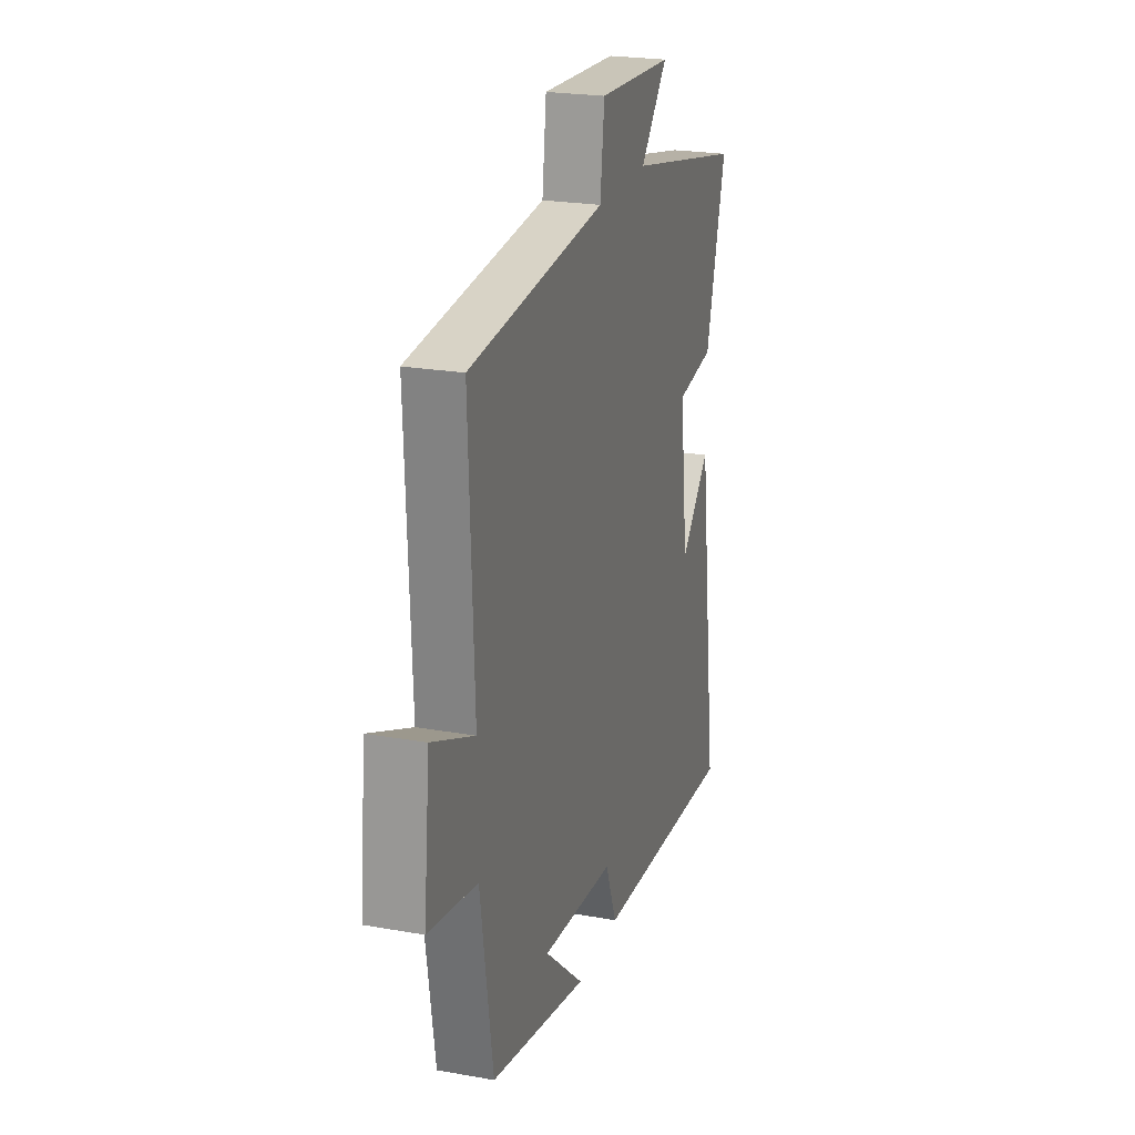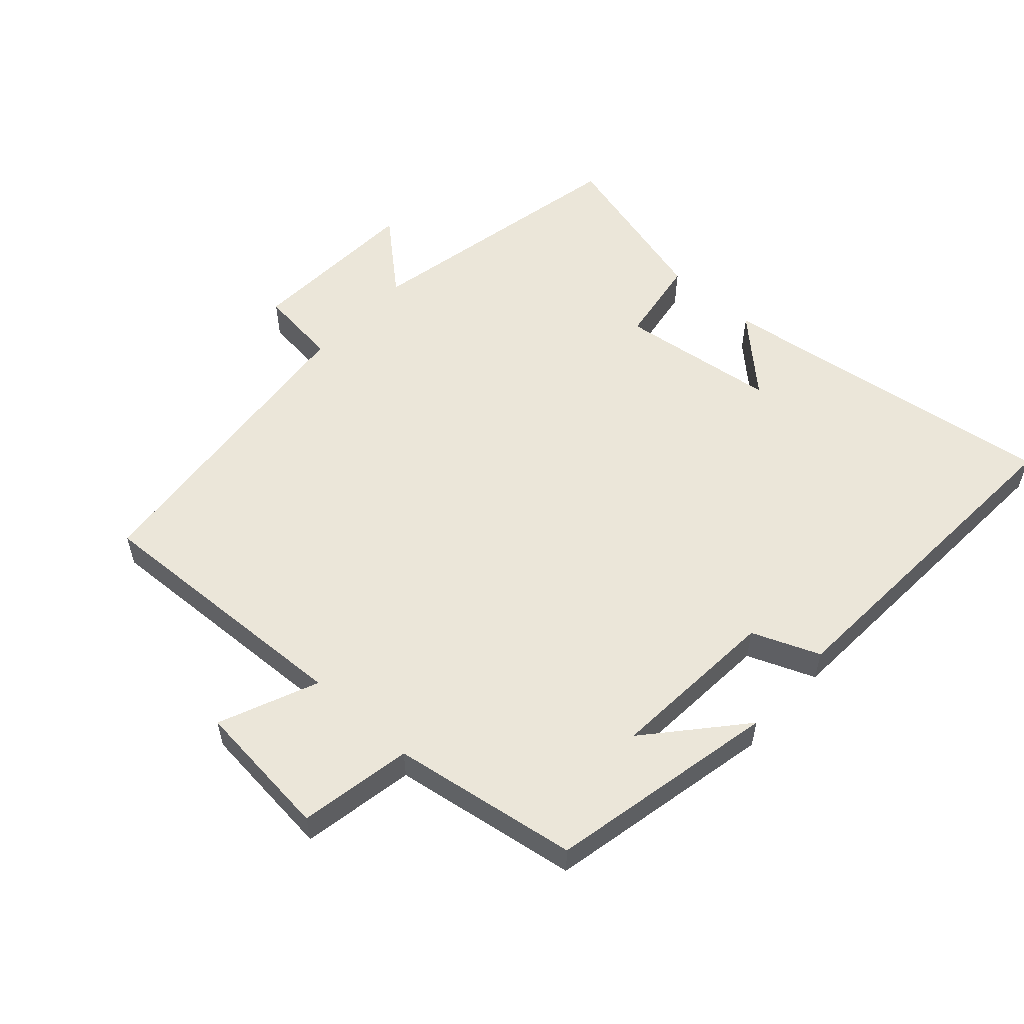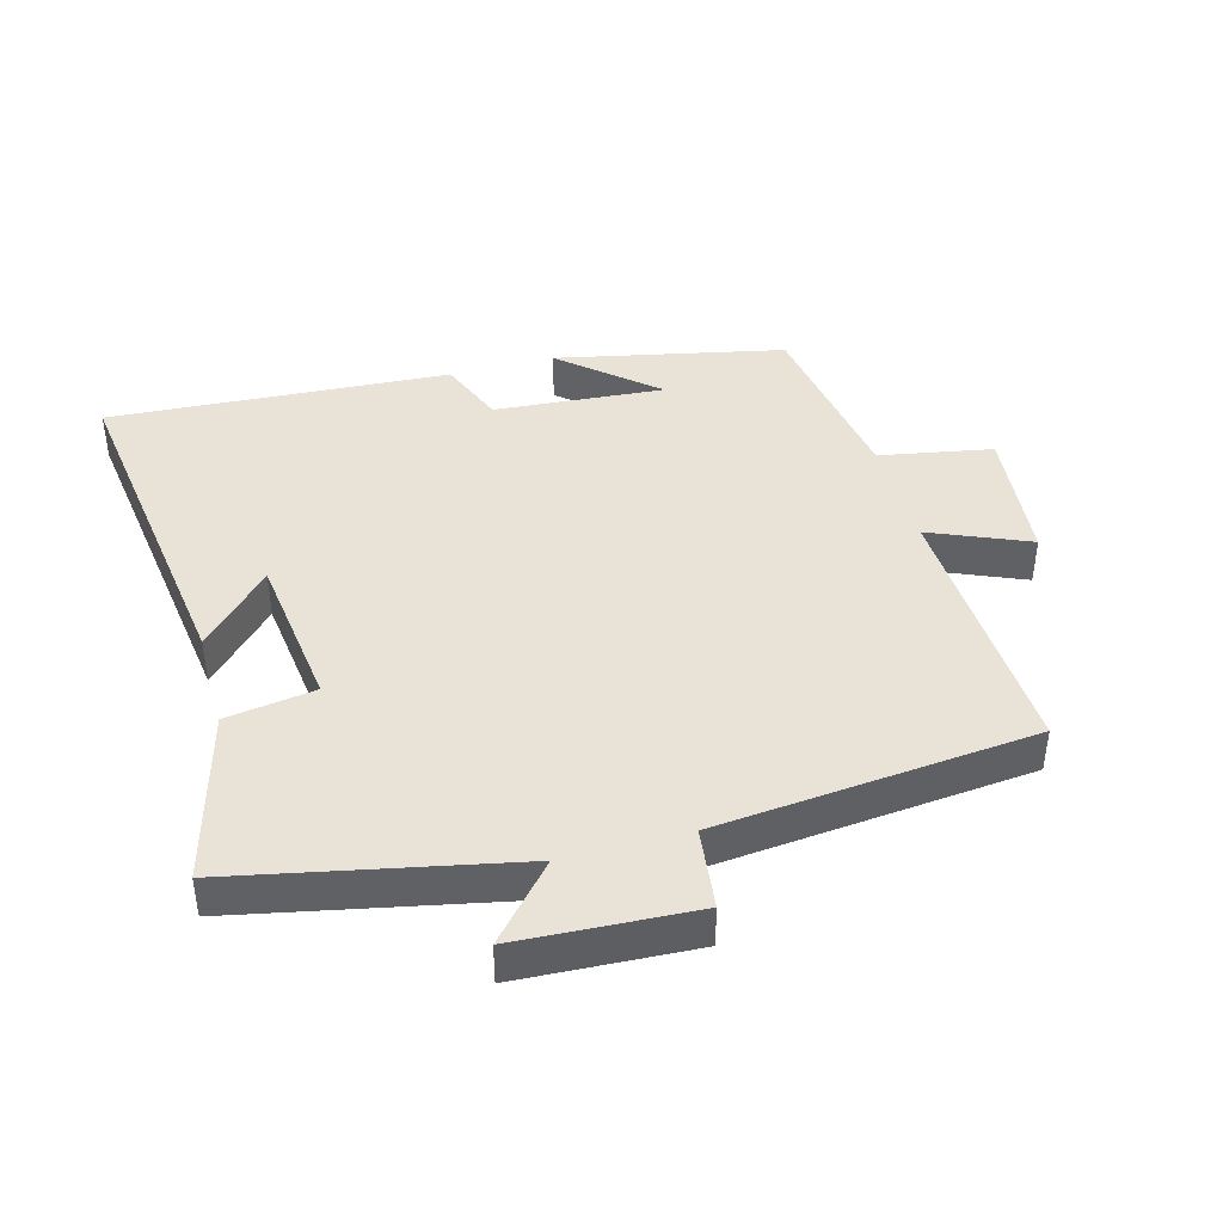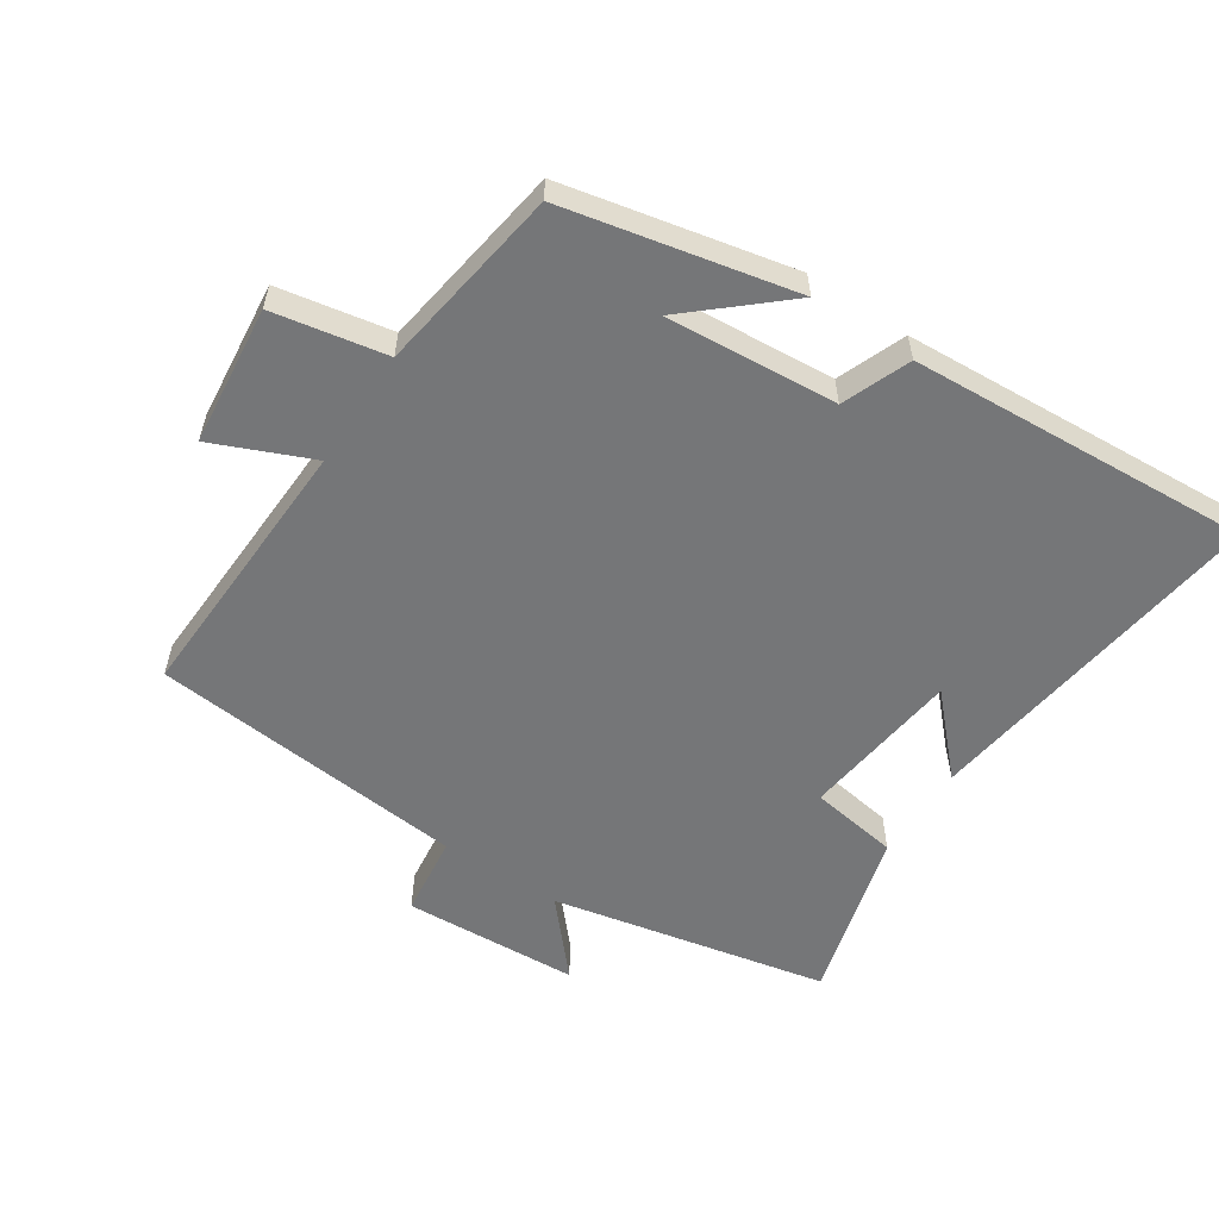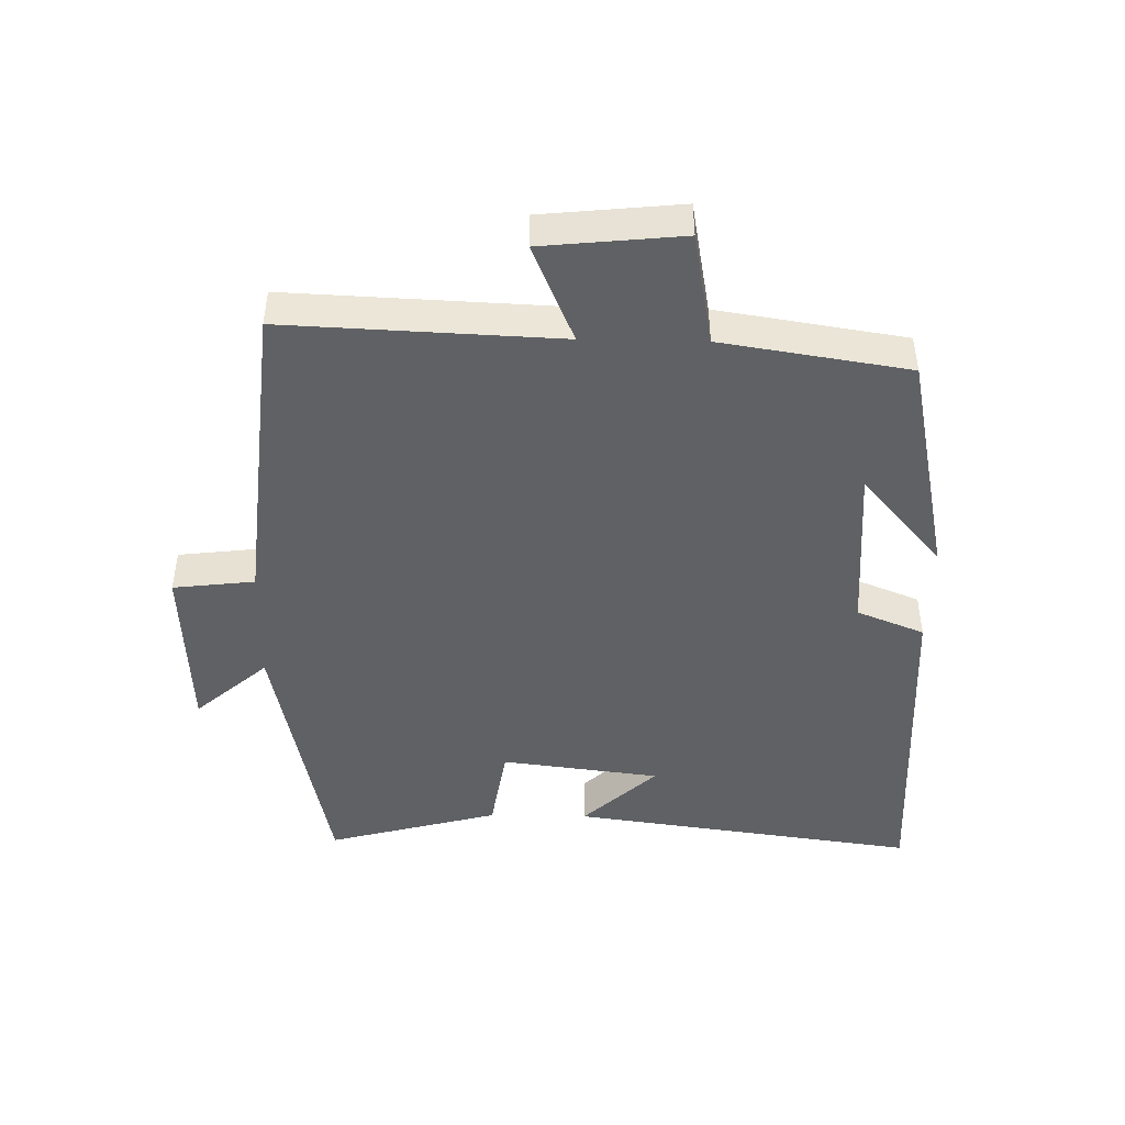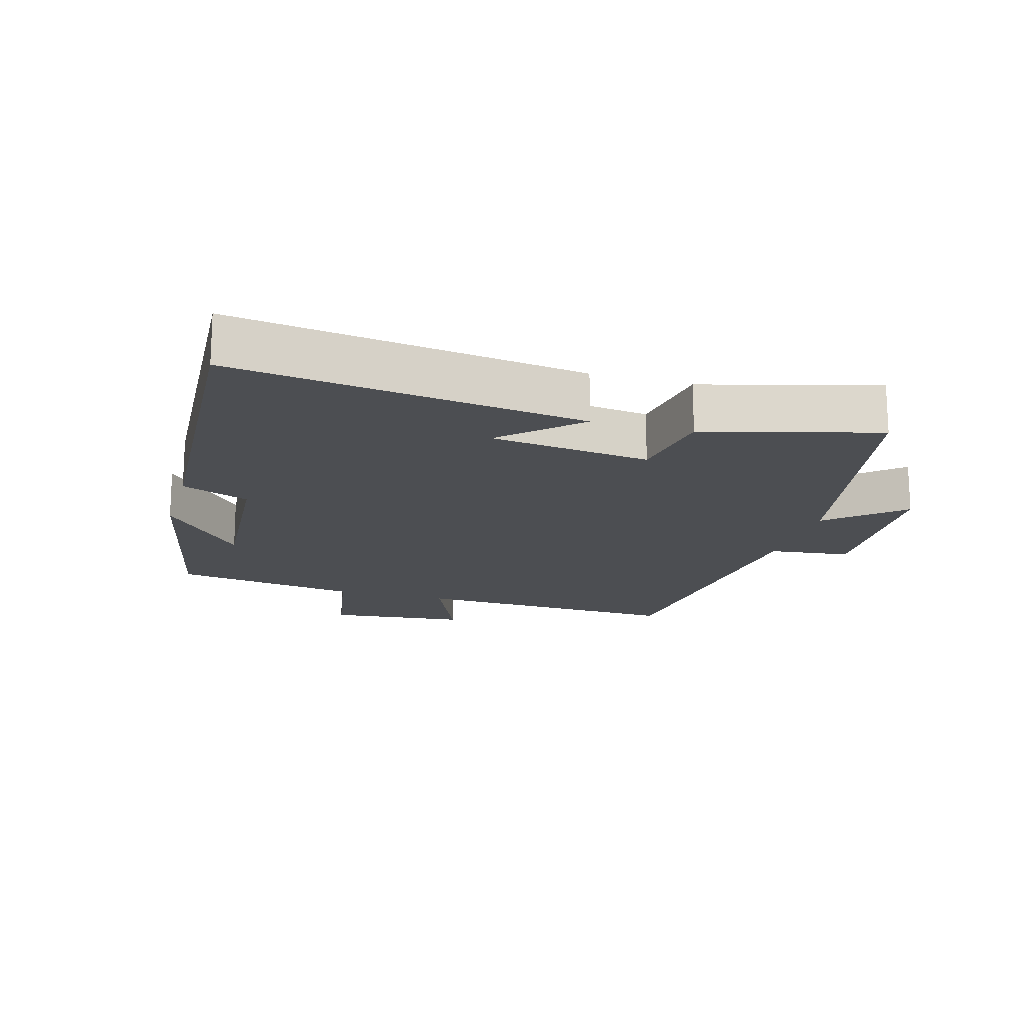
<metadata>
{"format":"obj","ext":"obj","renderer":"f3d","projection":"perspective","resolution":1024,"background":"white","views":[{"elev":23.0,"azim":106.9,"up":"+Z"},{"elev":55.4,"azim":132.0,"up":"+Y"},{"elev":41.7,"azim":-15.4,"up":"+Y"},{"elev":-56.8,"azim":146.7,"up":"+Y"},{"elev":-45.7,"azim":88.8,"up":"+Y"},{"elev":-16.9,"azim":-106.1,"up":"+Y"}]}
</metadata>
<code>
v 0.517 0.07 0.453
v 0.5 0.07 0.038
v 0.65 0.07 0.102
v 0.672 0.07 -0.11
v 0.5 0.07 -0.142
v 0.456 0.07 -0.426
v 0.108 0.07 -0.5
v 0.249 0.07 -0.377
v -0.011 0.07 -0.397
v -0.052 0.07 -0.5
v -0.572 0.07 -0.531
v -0.5 0.07 -0.001
v -0.395 0.07 -0.112
v -0.365 0.07 0.13
v -0.5 0.07 0.151
v -0.571 0.07 0.413
v -0.151 0.07 0.5
v -0.248 0.07 0.61
v 0.02 0.07 0.624
v 0.035 0.07 0.5
v 0.517 0 0.453
v 0.5 0 0.038
v 0.65 0 0.102
v 0.672 0 -0.11
v 0.5 0 -0.142
v 0.456 0 -0.426
v 0.108 0 -0.5
v 0.249 0 -0.377
v -0.011 0 -0.397
v -0.052 0 -0.5
v -0.572 0 -0.531
v -0.5 0 -0.001
v -0.395 0 -0.112
v -0.365 0 0.13
v -0.5 0 0.151
v -0.571 0 0.413
v -0.151 0 0.5
v -0.248 0 0.61
v 0.02 0 0.624
v 0.035 0 0.5
f 17 18 19 20
f 17 20 1 2
f 14 15 16 17
f 13 14 17 2
f 10 11 12 13
f 9 10 13
f 8 9 13 2
f 6 7 8
f 5 6 8 2
f 2 3 4 5
f 40 39 38 37
f 22 21 40 37
f 37 36 35 34
f 22 37 34 33
f 33 32 31 30
f 33 30 29
f 22 33 29 28
f 28 27 26
f 22 28 26 25
f 25 24 23 22
f 1 21 22 2
f 2 22 23 3
f 3 23 24 4
f 4 24 25 5
f 5 25 26 6
f 6 26 27 7
f 7 27 28 8
f 8 28 29 9
f 9 29 30 10
f 10 30 31 11
f 11 31 32 12
f 12 32 33 13
f 13 33 34 14
f 14 34 35 15
f 15 35 36 16
f 16 36 37 17
f 17 37 38 18
f 18 38 39 19
f 19 39 40 20
f 20 40 21 1

</code>
